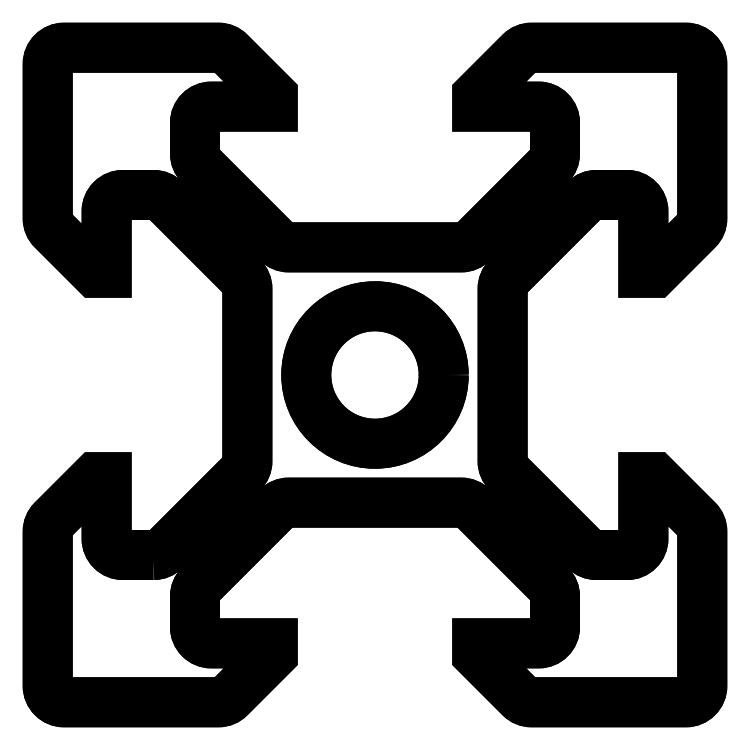
<metadata>
{"format":"dxf","ext":"dxf","renderer":"ezdxf+matplotlib","layout":"modelspace","background":"white","min_lineweight":24,"dpi":150}
</metadata>
<code>
0
SECTION
2
ENTITIES
0
LWPOLYLINE
8
0
90
88
70
1
43
0
10
63.23
20
-45.5
10
62.3
20
-45.5
42
-0.4142
10
61.8
20
-45
10
61.8
20
-43.12
10
61.45
20
-43.12
10
60.15
20
-44.43
42
0.1989
10
60
20
-44.79
10
60
20
-49.5
42
0.4142
10
60.5
20
-50
10
65.21
20
-50
42
0.1989
10
65.57
20
-49.85
10
66.88
20
-48.55
10
66.88
20
-48.2
10
65
20
-48.2
42
-0.4142
10
64.5
20
-47.7
10
64.5
20
-46.77
42
-0.1989
10
64.65
20
-46.41
10
67.01
20
-44.05
42
-0.1989
10
67.37
20
-43.9
10
72.63
20
-43.9
42
-0.1989
10
72.99
20
-44.05
10
75.35
20
-46.41
42
-0.1989
10
75.5
20
-46.77
10
75.5
20
-47.7
42
-0.4142
10
75
20
-48.2
10
73.12
20
-48.2
10
73.12
20
-48.55
10
74.43
20
-49.85
42
0.1989
10
74.79
20
-50
10
79.5
20
-50
42
0.4142
10
80
20
-49.5
10
80
20
-44.79
42
0.1989
10
79.85
20
-44.43
10
78.55
20
-43.12
10
78.2
20
-43.12
10
78.2
20
-45
42
-0.4142
10
77.7
20
-45.5
10
76.77
20
-45.5
42
-0.1989
10
76.41
20
-45.35
10
74.05
20
-42.99
42
-0.1989
10
73.9
20
-42.63
10
73.9
20
-37.37
42
-0.1989
10
74.05
20
-37.01
10
76.41
20
-34.65
42
-0.1989
10
76.77
20
-34.5
10
77.7
20
-34.5
42
-0.4142
10
78.2
20
-35
10
78.2
20
-36.88
10
78.55
20
-36.88
10
79.85
20
-35.57
42
0.1989
10
80
20
-35.21
10
80
20
-30.5
42
0.4142
10
79.5
20
-30
10
74.79
20
-30
42
0.1989
10
74.43
20
-30.15
10
73.12
20
-31.46
10
73.12
20
-31.8
10
75
20
-31.8
42
-0.4142
10
75.5
20
-32.3
10
75.5
20
-33.23
42
-0.1989
10
75.35
20
-33.59
10
72.99
20
-35.95
42
-0.1989
10
72.63
20
-36.1
10
67.37
20
-36.1
42
-0.1989
10
67.01
20
-35.95
10
64.65
20
-33.59
42
-0.1989
10
64.5
20
-33.23
10
64.5
20
-32.3
42
-0.4142
10
65
20
-31.8
10
66.88
20
-31.8
10
66.88
20
-31.46
10
65.57
20
-30.15
42
0.1989
10
65.21
20
-30
10
60.5
20
-30
42
0.4142
10
60
20
-30.5
10
60
20
-35.21
42
0.1989
10
60.15
20
-35.57
10
61.45
20
-36.88
10
61.8
20
-36.88
10
61.8
20
-35
42
-0.4142
10
62.3
20
-34.5
10
63.23
20
-34.5
42
-0.1989
10
63.59
20
-34.65
10
65.95
20
-37.01
42
-0.1989
10
66.1
20
-37.37
10
66.1
20
-42.63
42
-0.1989
10
65.95
20
-42.99
10
63.59
20
-45.35
42
-0.1989
0
CIRCLE
8
0
10
70
20
-40
30
1.11e-15
40
2.1
210
2.428e-17
220
-9.438e-16
230
1
0
LWPOLYLINE
8
0
90
88
70
1
43
0
10
63.23
20
-45.5
10
62.3
20
-45.5
42
-0.4142
10
61.8
20
-45
10
61.8
20
-43.12
10
61.45
20
-43.12
10
60.15
20
-44.43
42
0.1989
10
60
20
-44.79
10
60
20
-49.5
42
0.4142
10
60.5
20
-50
10
65.21
20
-50
42
0.1989
10
65.57
20
-49.85
10
66.88
20
-48.55
10
66.88
20
-48.2
10
65
20
-48.2
42
-0.4142
10
64.5
20
-47.7
10
64.5
20
-46.77
42
-0.1989
10
64.65
20
-46.41
10
67.01
20
-44.05
42
-0.1989
10
67.37
20
-43.9
10
72.63
20
-43.9
42
-0.1989
10
72.99
20
-44.05
10
75.35
20
-46.41
42
-0.1989
10
75.5
20
-46.77
10
75.5
20
-47.7
42
-0.4142
10
75
20
-48.2
10
73.12
20
-48.2
10
73.12
20
-48.55
10
74.43
20
-49.85
42
0.1989
10
74.79
20
-50
10
79.5
20
-50
42
0.4142
10
80
20
-49.5
10
80
20
-44.79
42
0.1989
10
79.85
20
-44.43
10
78.55
20
-43.12
10
78.2
20
-43.12
10
78.2
20
-45
42
-0.4142
10
77.7
20
-45.5
10
76.77
20
-45.5
42
-0.1989
10
76.41
20
-45.35
10
74.05
20
-42.99
42
-0.1989
10
73.9
20
-42.63
10
73.9
20
-37.37
42
-0.1989
10
74.05
20
-37.01
10
76.41
20
-34.65
42
-0.1989
10
76.77
20
-34.5
10
77.7
20
-34.5
42
-0.4142
10
78.2
20
-35
10
78.2
20
-36.88
10
78.55
20
-36.88
10
79.85
20
-35.57
42
0.1989
10
80
20
-35.21
10
80
20
-30.5
42
0.4142
10
79.5
20
-30
10
74.79
20
-30
42
0.1989
10
74.43
20
-30.15
10
73.12
20
-31.46
10
73.12
20
-31.8
10
75
20
-31.8
42
-0.4142
10
75.5
20
-32.3
10
75.5
20
-33.23
42
-0.1989
10
75.35
20
-33.59
10
72.99
20
-35.95
42
-0.1989
10
72.63
20
-36.1
10
67.37
20
-36.1
42
-0.1989
10
67.01
20
-35.95
10
64.65
20
-33.59
42
-0.1989
10
64.5
20
-33.23
10
64.5
20
-32.3
42
-0.4142
10
65
20
-31.8
10
66.88
20
-31.8
10
66.88
20
-31.46
10
65.57
20
-30.15
42
0.1989
10
65.21
20
-30
10
60.5
20
-30
42
0.4142
10
60
20
-30.5
10
60
20
-35.21
42
0.1989
10
60.15
20
-35.57
10
61.45
20
-36.88
10
61.8
20
-36.88
10
61.8
20
-35
42
-0.4142
10
62.3
20
-34.5
10
63.23
20
-34.5
42
-0.1989
10
63.59
20
-34.65
10
65.95
20
-37.01
42
-0.1989
10
66.1
20
-37.37
10
66.1
20
-42.63
42
-0.1989
10
65.95
20
-42.99
10
63.59
20
-45.35
42
-0.1989
0
CIRCLE
8
0
10
70
20
-40
30
0
40
2.1
210
0
220
-0
230
1
0
ENDSEC
0
EOF

</code>
